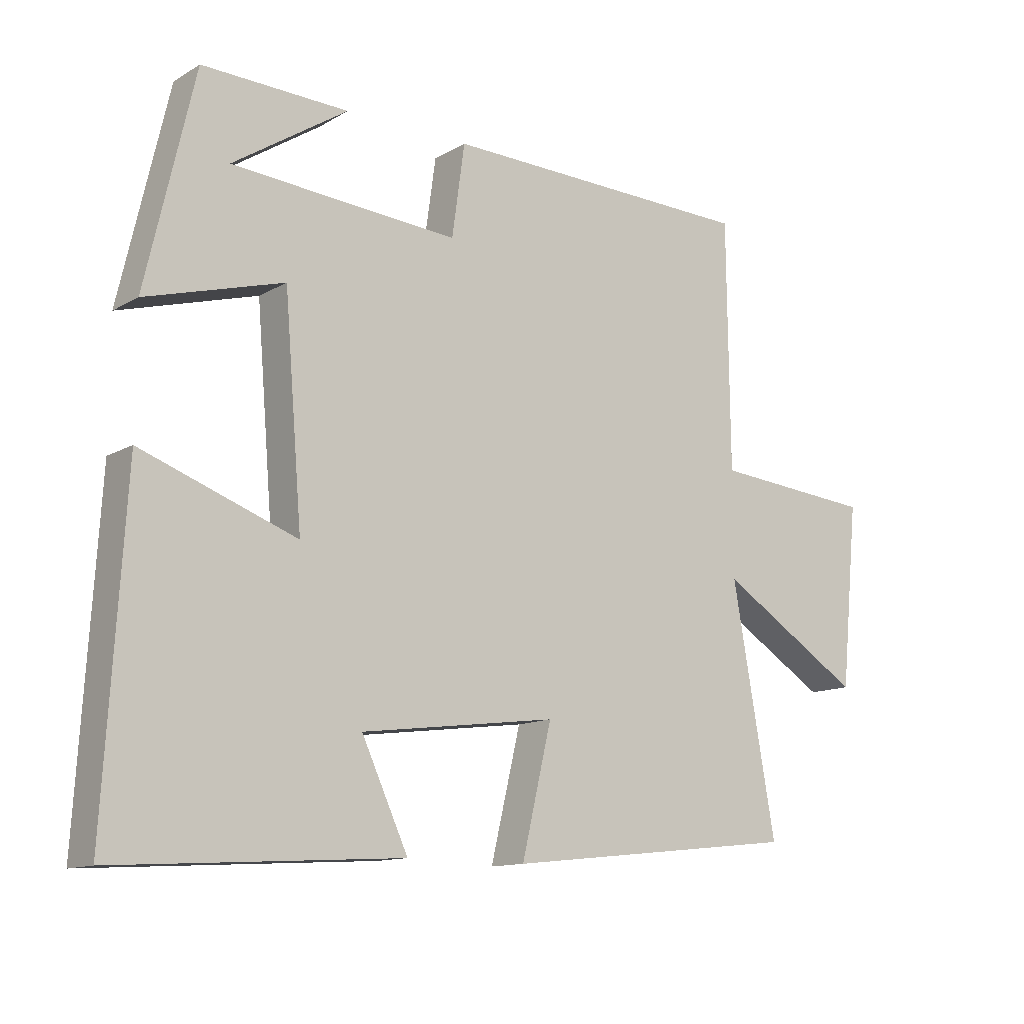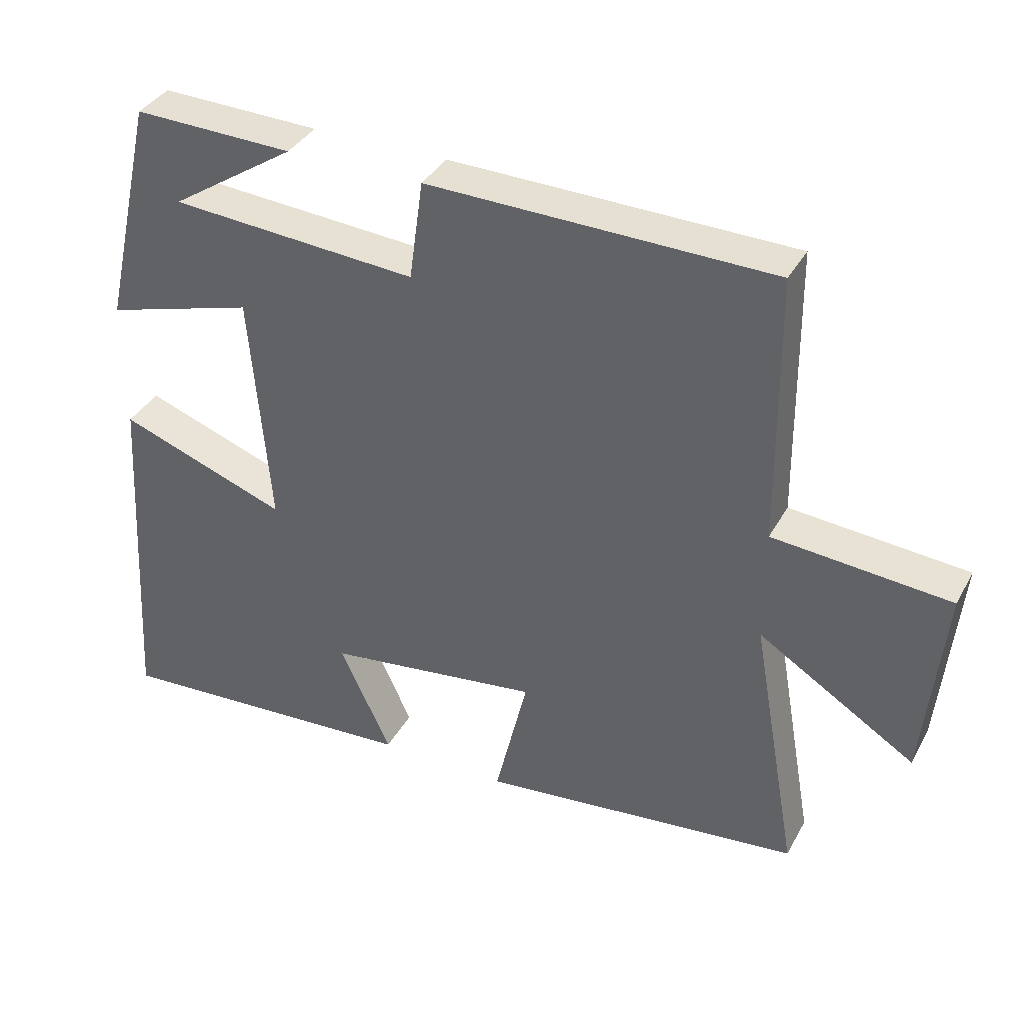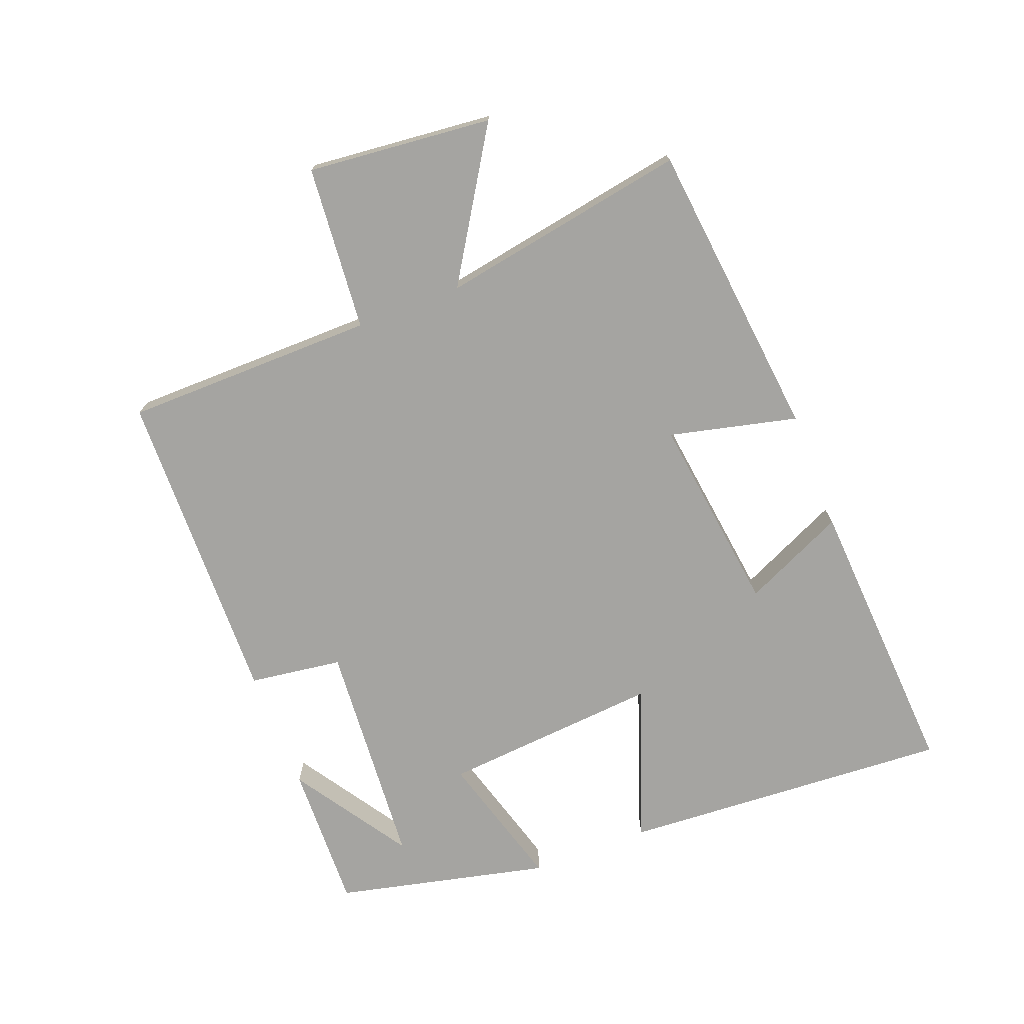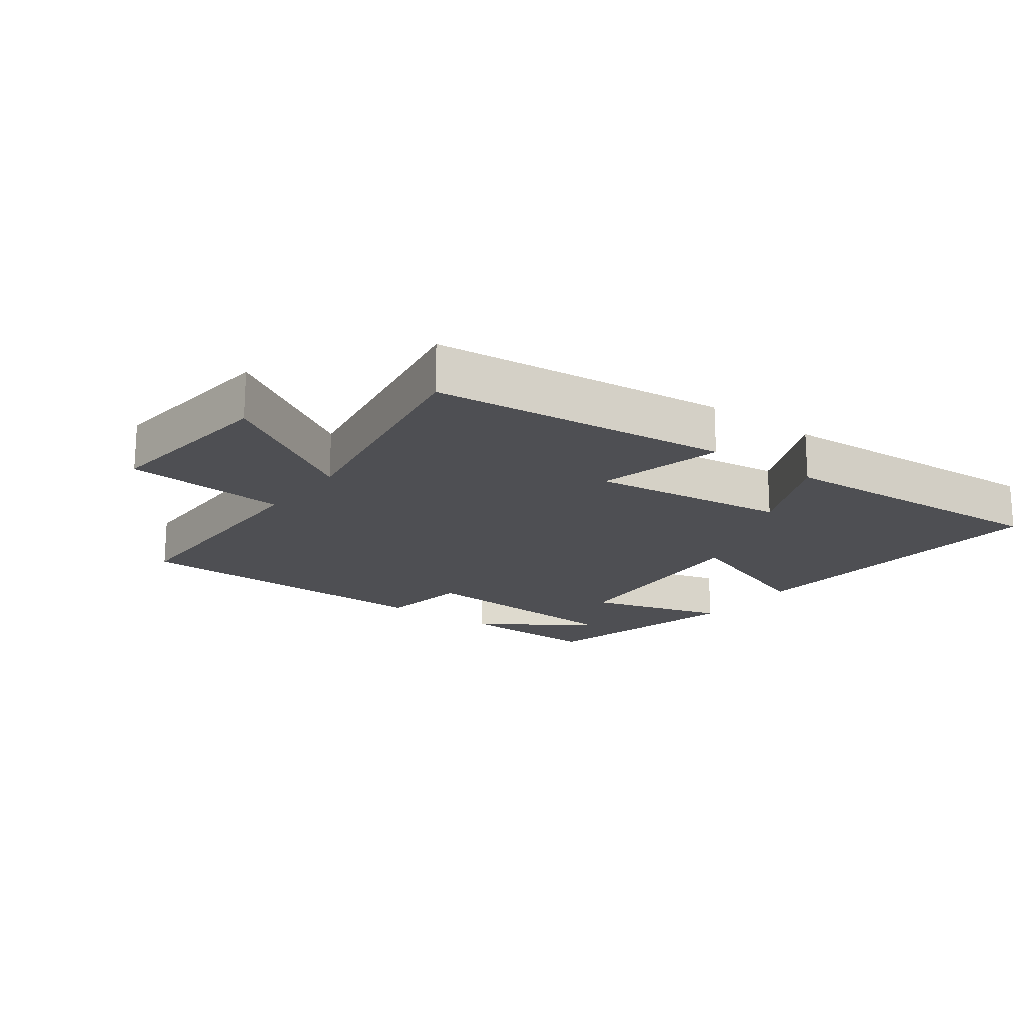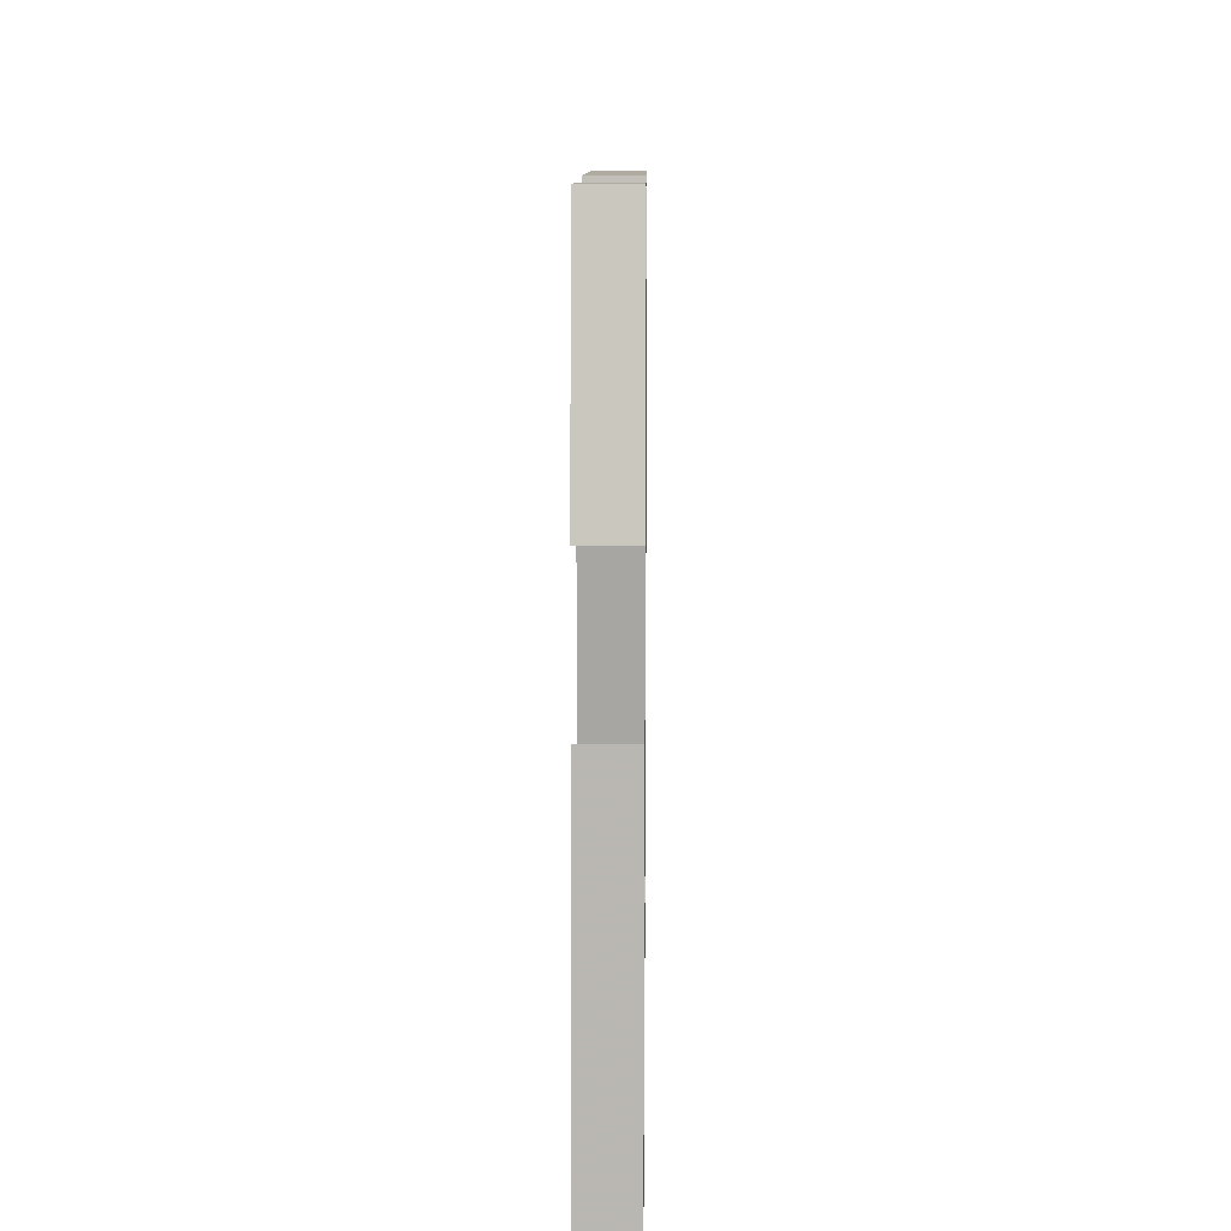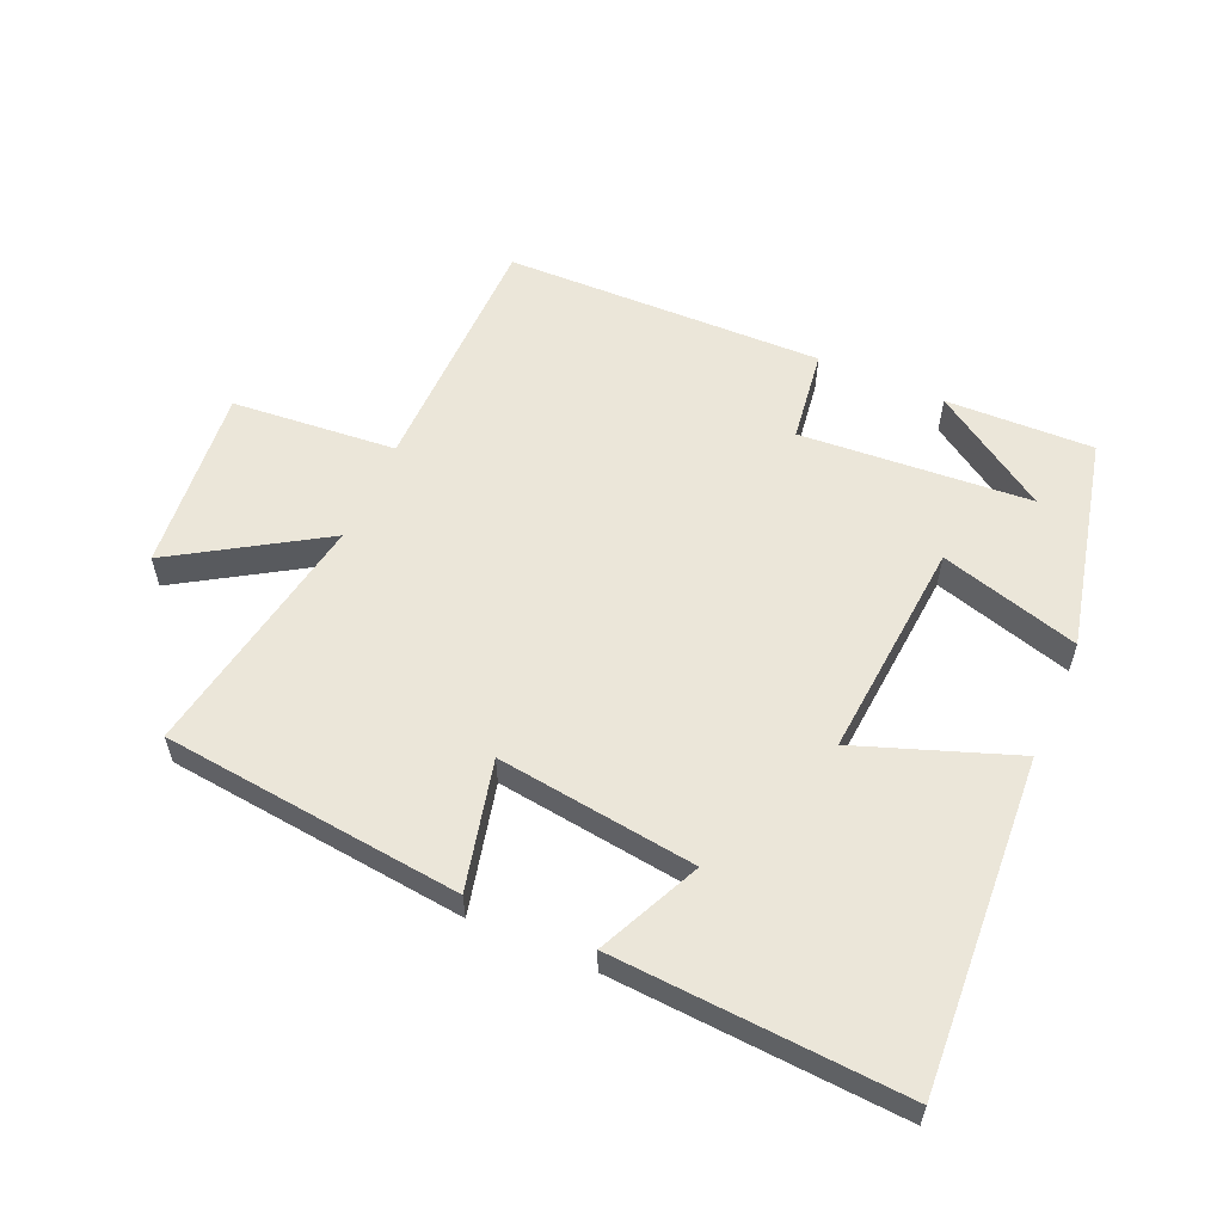
<metadata>
{"format":"obj","ext":"obj","renderer":"f3d","projection":"perspective","resolution":1024,"background":"white","views":[{"elev":-12.5,"azim":-37.3,"up":"+Z"},{"elev":36.8,"azim":25.8,"up":"+Z"},{"elev":-73.2,"azim":111.1,"up":"+Y"},{"elev":-18.2,"azim":143.3,"up":"+Y"},{"elev":11.1,"azim":-89.3,"up":"+Z"},{"elev":57.3,"azim":-156.3,"up":"+Y"}]}
</metadata>
<code>
v 0.568 0.07 -0.45
v 0.104 0.07 -0.5
v 0.151 0.07 -0.302
v -0.157 0.07 -0.342
v -0.084 0.07 -0.5
v -0.531 0.07 -0.527
v -0.5 0.07 -0.014
v -0.257 0.07 -0.102
v -0.285 0.07 0.238
v -0.5 0.07 0.176
v -0.424 0.07 0.507
v -0.195 0.07 0.5
v -0.375 0.07 0.382
v -0.019 0.07 0.356
v 0.001 0.07 0.5
v 0.496 0.07 0.489
v 0.5 0.07 0.1
v 0.755 0.07 0.078
v 0.727 0.07 -0.208
v 0.5 0.07 -0.066
v 0.568 0 -0.45
v 0.104 0 -0.5
v 0.151 0 -0.302
v -0.157 0 -0.342
v -0.084 0 -0.5
v -0.531 0 -0.527
v -0.5 0 -0.014
v -0.257 0 -0.102
v -0.285 0 0.238
v -0.5 0 0.176
v -0.424 0 0.507
v -0.195 0 0.5
v -0.375 0 0.382
v -0.019 0 0.356
v 0.001 0 0.5
v 0.496 0 0.489
v 0.5 0 0.1
v 0.755 0 0.078
v 0.727 0 -0.208
v 0.5 0 -0.066
f 17 18 19 20
f 15 16 17 20
f 14 15 20 1
f 13 14 1
f 11 12 13
f 10 11 13
f 9 10 13
f 9 13 1
f 8 9 1
f 4 5 6 7
f 3 4 7 8
f 1 2 3
f 1 3 8
f 40 39 38 37
f 40 37 36 35
f 21 40 35 34
f 21 34 33
f 33 32 31
f 33 31 30
f 33 30 29
f 21 33 29
f 21 29 28
f 27 26 25 24
f 28 27 24 23
f 23 22 21
f 28 23 21
f 1 21 22 2
f 2 22 23 3
f 3 23 24 4
f 4 24 25 5
f 5 25 26 6
f 6 26 27 7
f 7 27 28 8
f 8 28 29 9
f 9 29 30 10
f 10 30 31 11
f 11 31 32 12
f 12 32 33 13
f 13 33 34 14
f 14 34 35 15
f 15 35 36 16
f 16 36 37 17
f 17 37 38 18
f 18 38 39 19
f 19 39 40 20
f 20 40 21 1

</code>
